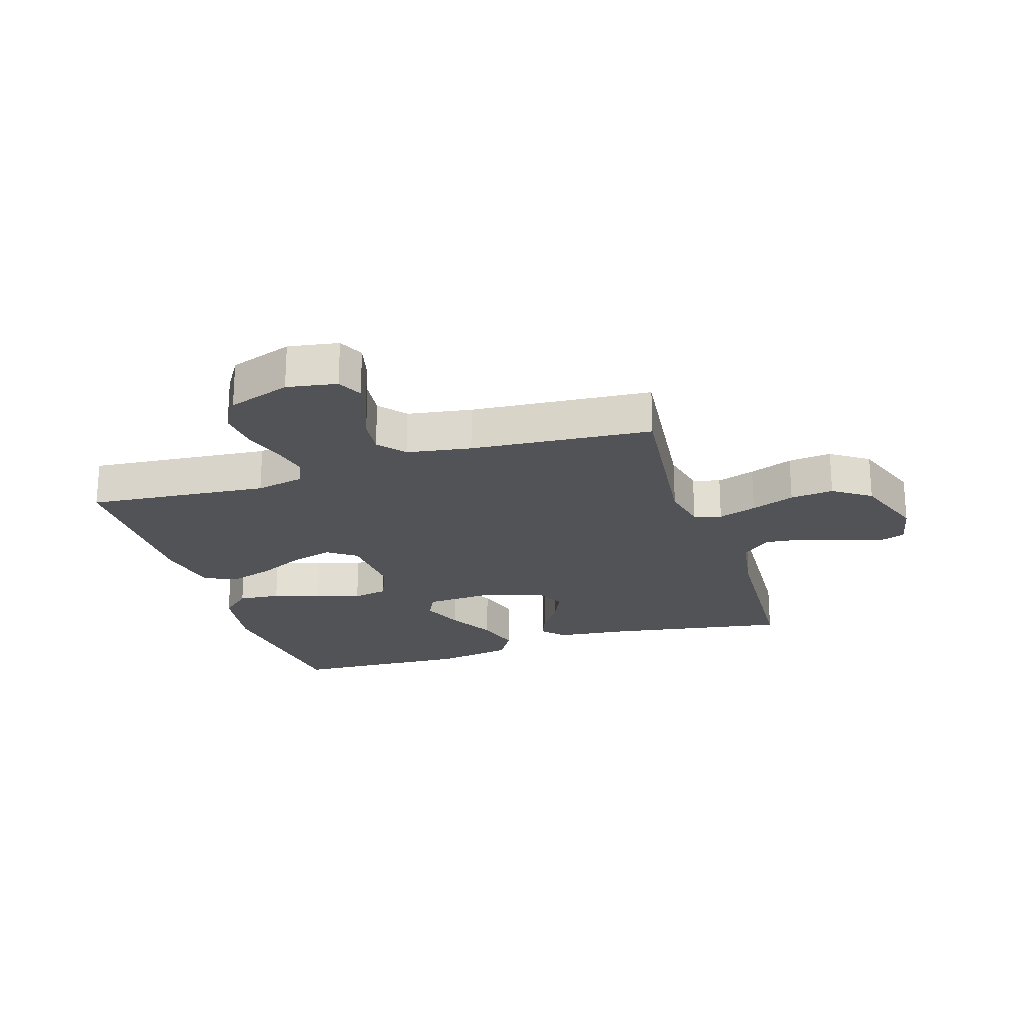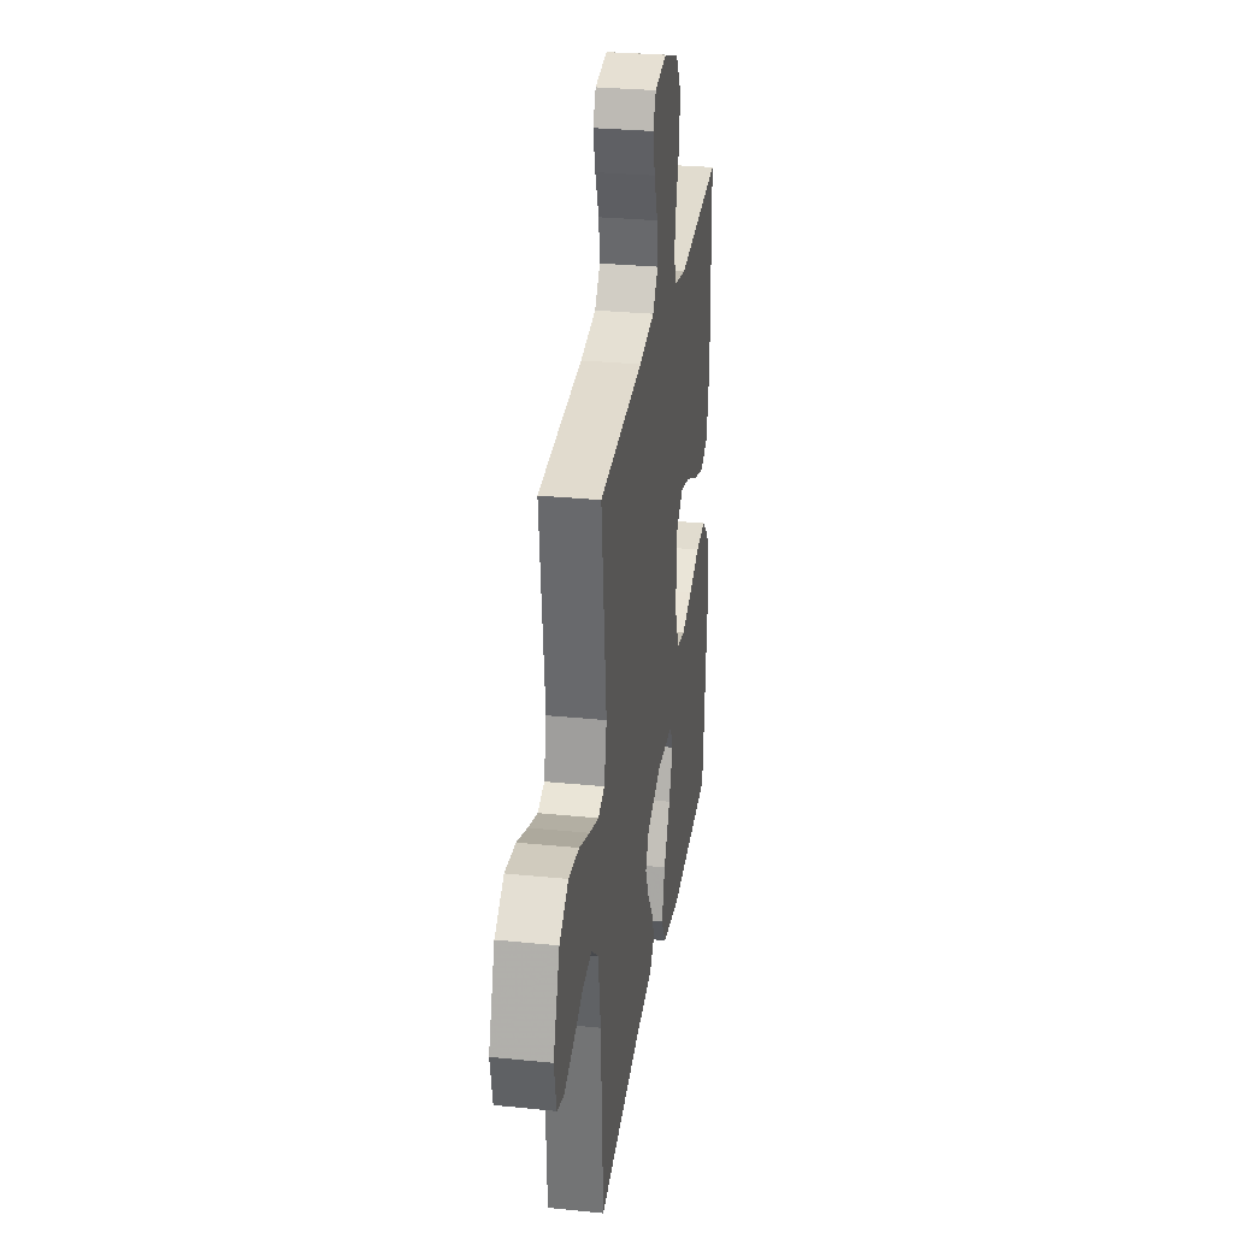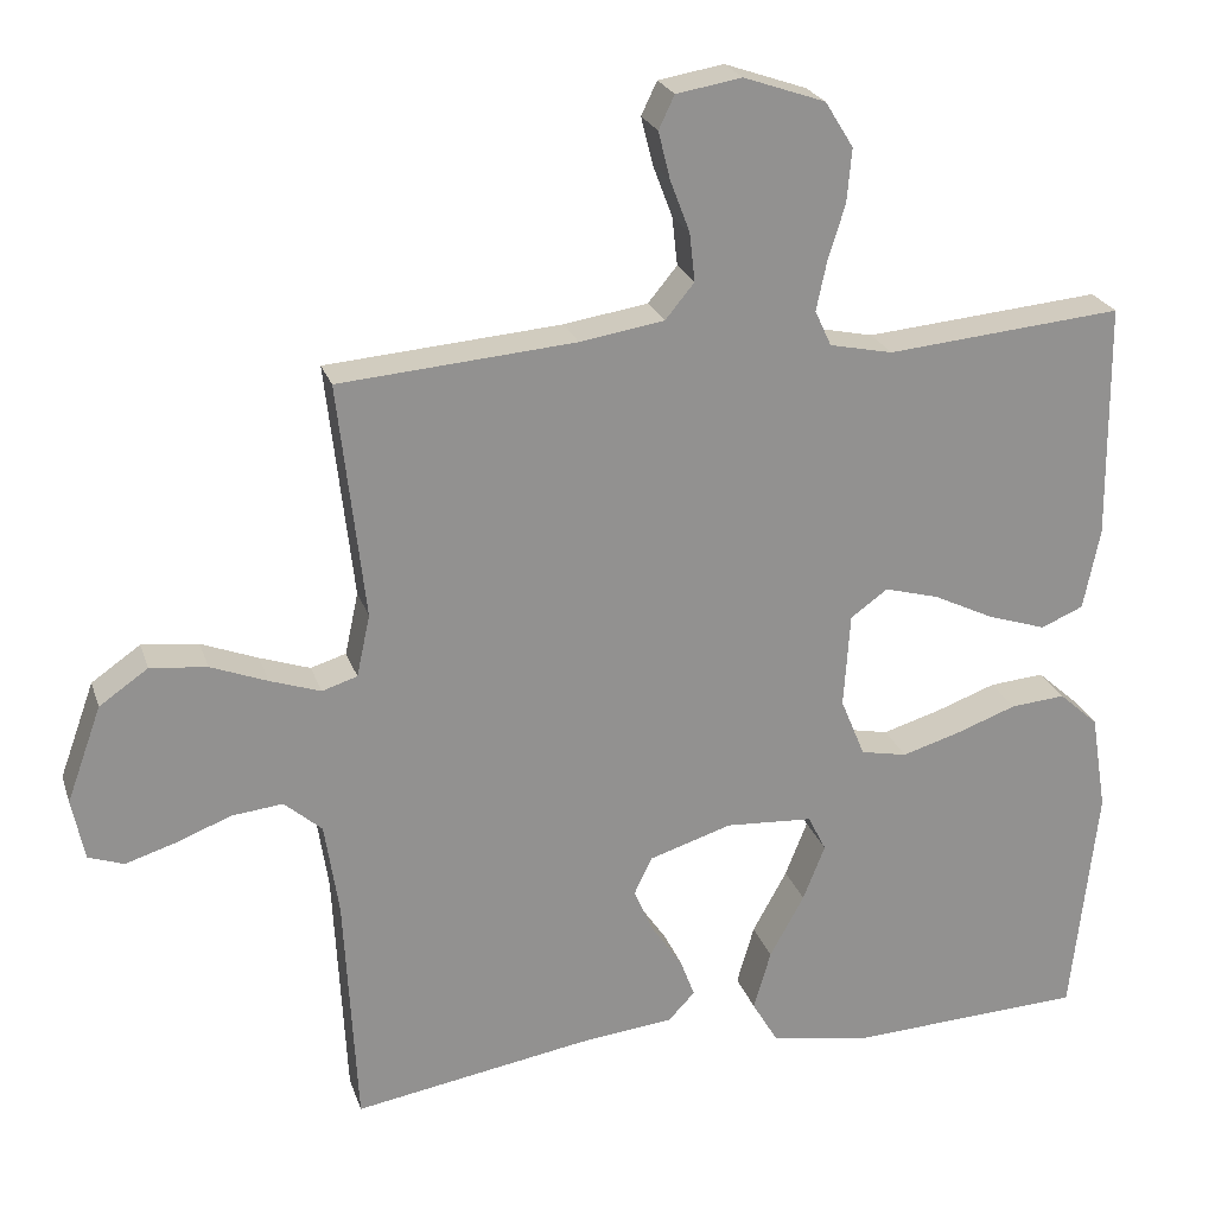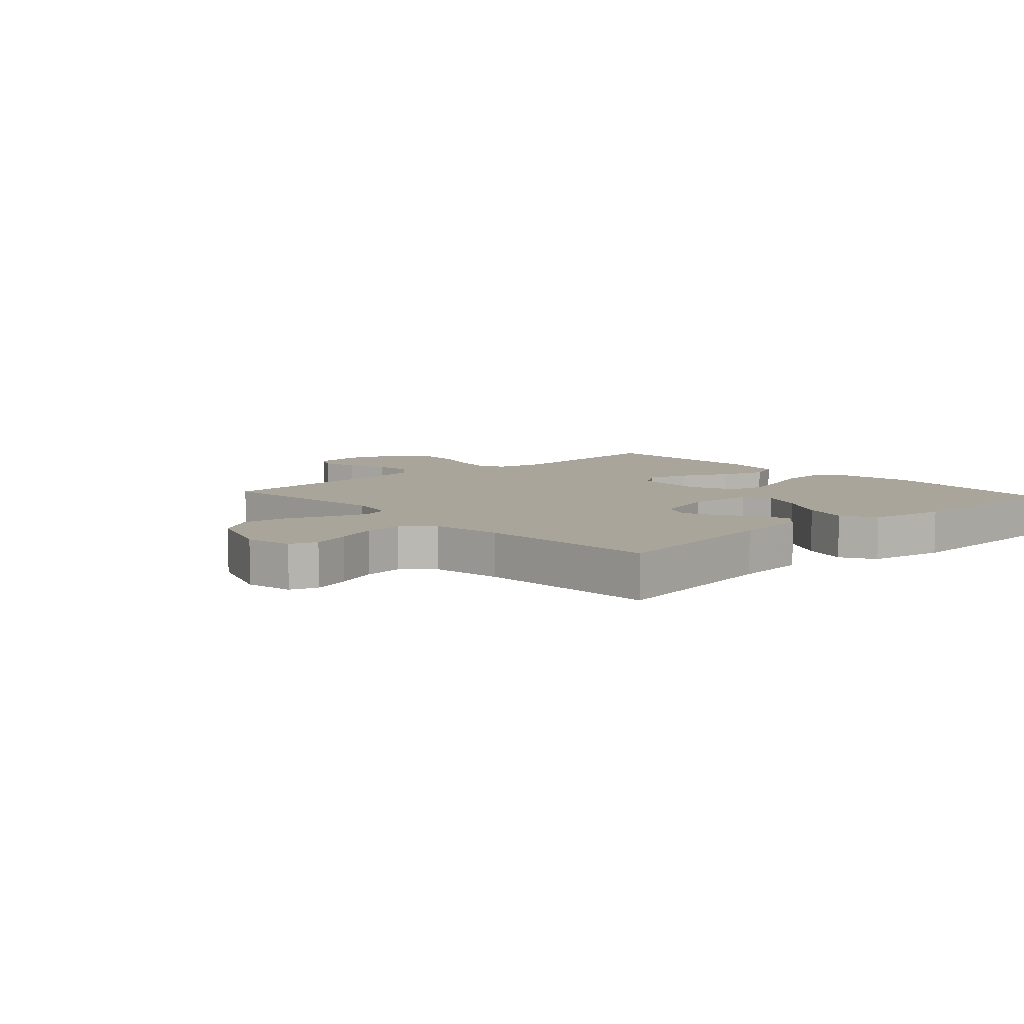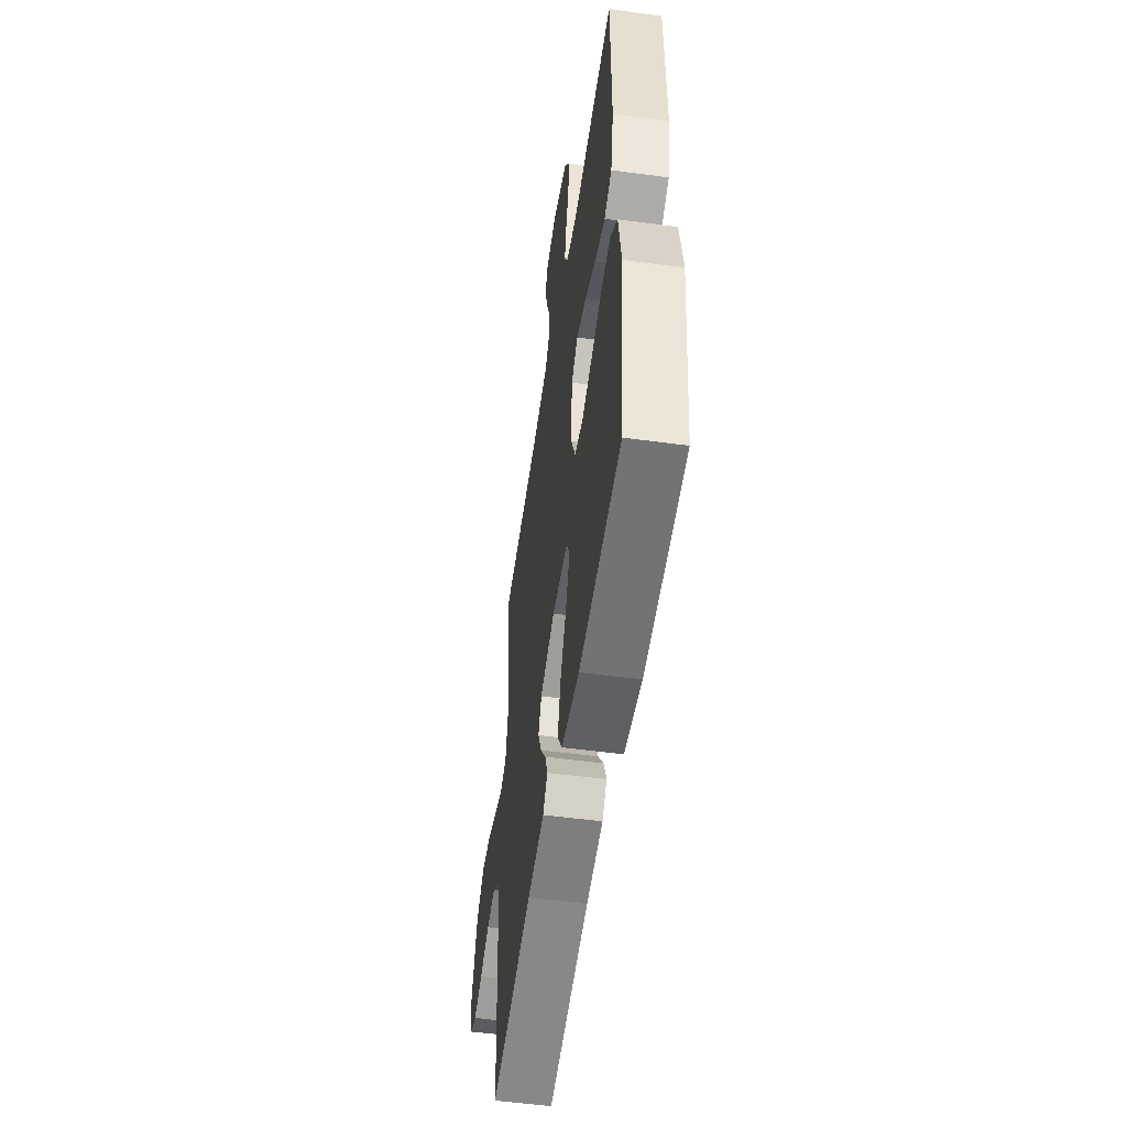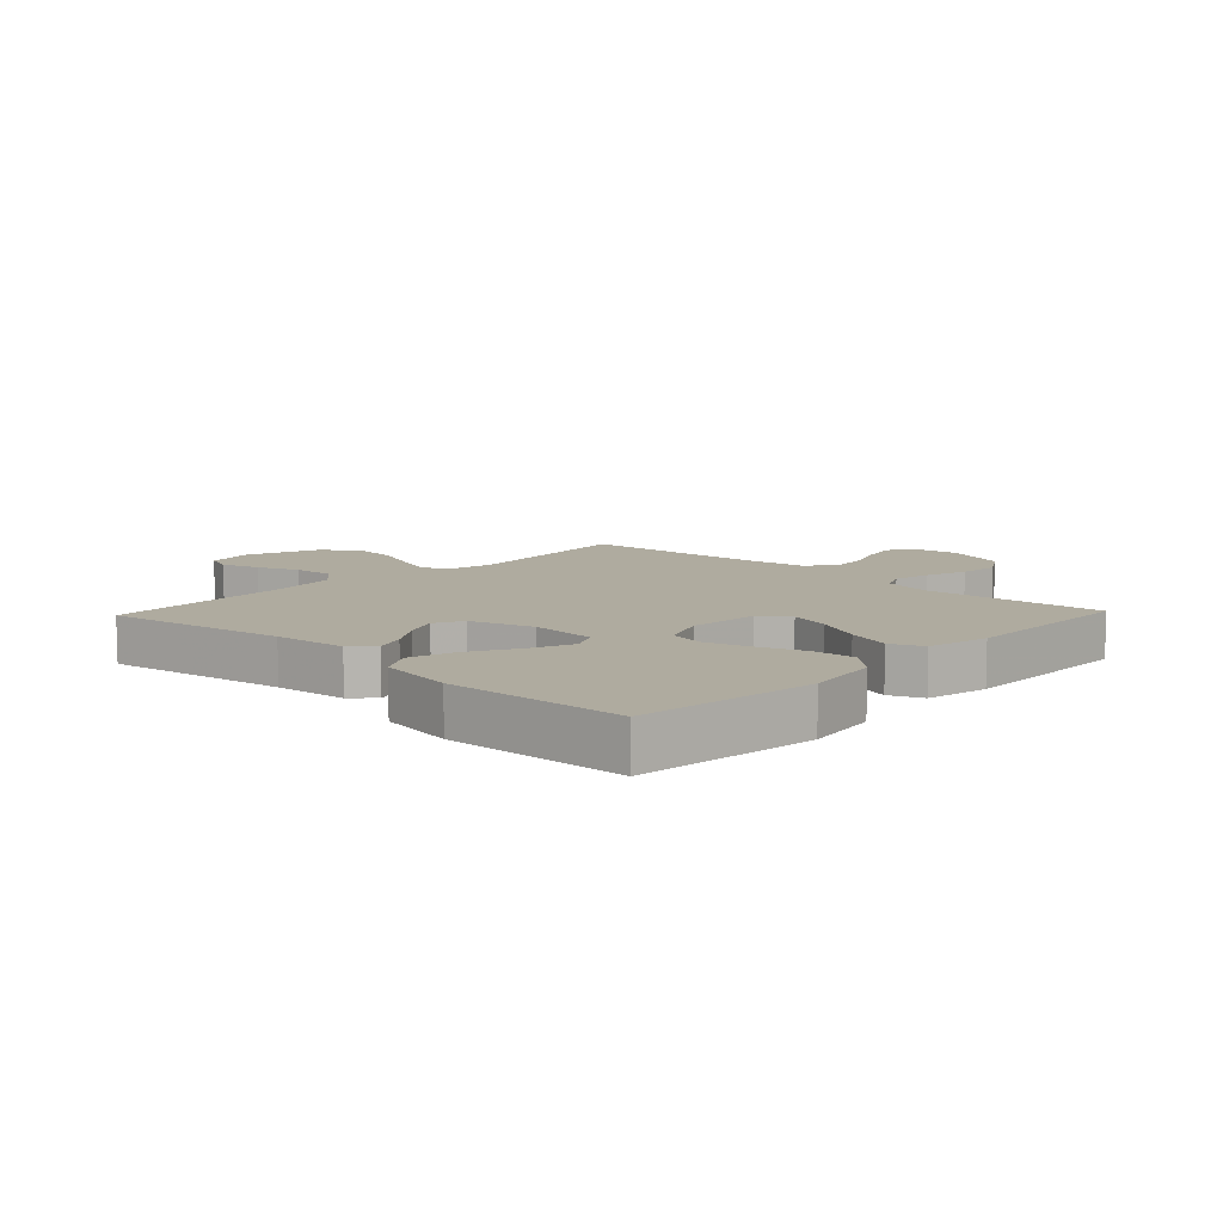
<metadata>
{"format":"obj","ext":"obj","renderer":"f3d","projection":"perspective","resolution":1024,"background":"white","views":[{"elev":-22.2,"azim":17.5,"up":"+Y"},{"elev":29.6,"azim":98.5,"up":"+Z"},{"elev":23.7,"azim":163.8,"up":"+Z"},{"elev":7.6,"azim":137.7,"up":"+Y"},{"elev":-53.2,"azim":-98.3,"up":"+Z"},{"elev":9.6,"azim":-136.5,"up":"+Y"}]}
</metadata>
<code>
v -0.5 0.07 -0.5
v -0.533 0.07 -0.2
v -0.513 0.07 -0.076
v -0.463 0.07 -0.031
v -0.393 0.07 -0.037
v -0.316 0.07 -0.065
v -0.242 0.07 -0.087
v -0.183 0.07 -0.075
v -0.152 0.07 0
v -0.16 0.07 0.12
v -0.207 0.07 0.154
v -0.276 0.07 0.135
v -0.354 0.07 0.097
v -0.428 0.07 0.073
v -0.482 0.07 0.096
v -0.503 0.07 0.2
v -0.5 0.07 0.5
v -0.2 0.07 0.473
v -0.12 0.07 0.49
v -0.099 0.07 0.535
v -0.112 0.07 0.597
v -0.134 0.07 0.668
v -0.14 0.07 0.736
v -0.104 0.07 0.794
v 0 0.07 0.83
v 0.083 0.07 0.816
v 0.103 0.07 0.774
v 0.088 0.07 0.714
v 0.063 0.07 0.648
v 0.056 0.07 0.586
v 0.093 0.07 0.541
v 0.2 0.07 0.524
v 0.5 0.07 0.5
v 0.466 0.07 0.2
v 0.483 0.07 0.121
v 0.528 0.07 0.107
v 0.592 0.07 0.129
v 0.664 0.07 0.157
v 0.736 0.07 0.165
v 0.798 0.07 0.122
v 0.842 0.07 0
v 0.826 0.07 -0.078
v 0.781 0.07 -0.094
v 0.717 0.07 -0.074
v 0.647 0.07 -0.047
v 0.582 0.07 -0.04
v 0.534 0.07 -0.082
v 0.516 0.07 -0.2
v 0.5 0.07 -0.5
v 0.2 0.07 -0.45
v 0.079 0.07 -0.437
v 0.045 0.07 -0.401
v 0.064 0.07 -0.351
v 0.103 0.07 -0.294
v 0.128 0.07 -0.237
v 0.105 0.07 -0.189
v 0 0.07 -0.156
v -0.111 0.07 -0.163
v -0.134 0.07 -0.209
v -0.106 0.07 -0.28
v -0.062 0.07 -0.36
v -0.04 0.07 -0.436
v -0.073 0.07 -0.492
v -0.2 0.07 -0.514
v -0.5 0 -0.5
v -0.533 0 -0.2
v -0.513 0 -0.076
v -0.463 0 -0.031
v -0.393 0 -0.037
v -0.316 0 -0.065
v -0.242 0 -0.087
v -0.183 0 -0.075
v -0.152 0 0
v -0.16 0 0.12
v -0.207 0 0.154
v -0.276 0 0.135
v -0.354 0 0.097
v -0.428 0 0.073
v -0.482 0 0.096
v -0.503 0 0.2
v -0.5 0 0.5
v -0.2 0 0.473
v -0.12 0 0.49
v -0.099 0 0.535
v -0.112 0 0.597
v -0.134 0 0.668
v -0.14 0 0.736
v -0.104 0 0.794
v 0 0 0.83
v 0.083 0 0.816
v 0.103 0 0.774
v 0.088 0 0.714
v 0.063 0 0.648
v 0.056 0 0.586
v 0.093 0 0.541
v 0.2 0 0.524
v 0.5 0 0.5
v 0.466 0 0.2
v 0.483 0 0.121
v 0.528 0 0.107
v 0.592 0 0.129
v 0.664 0 0.157
v 0.736 0 0.165
v 0.798 0 0.122
v 0.842 0 0
v 0.826 0 -0.078
v 0.781 0 -0.094
v 0.717 0 -0.074
v 0.647 0 -0.047
v 0.582 0 -0.04
v 0.534 0 -0.082
v 0.516 0 -0.2
v 0.5 0 -0.5
v 0.2 0 -0.45
v 0.079 0 -0.437
v 0.045 0 -0.401
v 0.064 0 -0.351
v 0.103 0 -0.294
v 0.128 0 -0.237
v 0.105 0 -0.189
v 0 0 -0.156
v -0.111 0 -0.163
v -0.134 0 -0.209
v -0.106 0 -0.28
v -0.062 0 -0.36
v -0.04 0 -0.436
v -0.073 0 -0.492
v -0.2 0 -0.514
f 4 5 6
f 3 4 6
f 2 3 6
f 1 2 6
f 64 1 6
f 63 64 6
f 62 63 6
f 61 62 6
f 60 61 6
f 59 60 6 7
f 58 59 7 8
f 57 58 8 9
f 56 57 9 10
f 52 53 54
f 51 52 54
f 50 51 54
f 50 54 55
f 49 50 55
f 48 49 55
f 47 48 55 56
f 43 44 45
f 42 43 45
f 41 42 45
f 40 41 45
f 39 40 45
f 38 39 45
f 37 38 45
f 36 37 45 46
f 47 56 10
f 46 47 10
f 36 46 10
f 35 36 10
f 27 28 29
f 26 27 29
f 25 26 29
f 24 25 29
f 23 24 29
f 22 23 29
f 21 22 29
f 20 21 29 30
f 19 20 30 31
f 16 17 18
f 15 16 18
f 14 15 18
f 13 14 18
f 12 13 18
f 11 12 18 19
f 19 31 32
f 11 19 32
f 10 11 32
f 35 10 32
f 34 35 32
f 32 33 34
f 70 69 68
f 70 68 67
f 70 67 66
f 70 66 65
f 70 65 128
f 70 128 127
f 70 127 126
f 70 126 125
f 70 125 124
f 71 70 124 123
f 72 71 123 122
f 73 72 122 121
f 74 73 121 120
f 118 117 116
f 118 116 115
f 118 115 114
f 119 118 114
f 119 114 113
f 119 113 112
f 120 119 112 111
f 109 108 107
f 109 107 106
f 109 106 105
f 109 105 104
f 109 104 103
f 109 103 102
f 109 102 101
f 110 109 101 100
f 74 120 111
f 74 111 110
f 74 110 100
f 74 100 99
f 93 92 91
f 93 91 90
f 93 90 89
f 93 89 88
f 93 88 87
f 93 87 86
f 93 86 85
f 94 93 85 84
f 95 94 84 83
f 82 81 80
f 82 80 79
f 82 79 78
f 82 78 77
f 82 77 76
f 83 82 76 75
f 96 95 83
f 96 83 75
f 96 75 74
f 96 74 99
f 96 99 98
f 98 97 96
f 1 65 66 2
f 2 66 67 3
f 3 67 68 4
f 4 68 69 5
f 5 69 70 6
f 6 70 71 7
f 7 71 72 8
f 8 72 73 9
f 9 73 74 10
f 10 74 75 11
f 11 75 76 12
f 12 76 77 13
f 13 77 78 14
f 14 78 79 15
f 15 79 80 16
f 16 80 81 17
f 17 81 82 18
f 18 82 83 19
f 19 83 84 20
f 20 84 85 21
f 21 85 86 22
f 22 86 87 23
f 23 87 88 24
f 24 88 89 25
f 25 89 90 26
f 26 90 91 27
f 27 91 92 28
f 28 92 93 29
f 29 93 94 30
f 30 94 95 31
f 31 95 96 32
f 32 96 97 33
f 33 97 98 34
f 34 98 99 35
f 35 99 100 36
f 36 100 101 37
f 37 101 102 38
f 38 102 103 39
f 39 103 104 40
f 40 104 105 41
f 41 105 106 42
f 42 106 107 43
f 43 107 108 44
f 44 108 109 45
f 45 109 110 46
f 46 110 111 47
f 47 111 112 48
f 48 112 113 49
f 49 113 114 50
f 50 114 115 51
f 51 115 116 52
f 52 116 117 53
f 53 117 118 54
f 54 118 119 55
f 55 119 120 56
f 56 120 121 57
f 57 121 122 58
f 58 122 123 59
f 59 123 124 60
f 60 124 125 61
f 61 125 126 62
f 62 126 127 63
f 63 127 128 64
f 64 128 65 1

</code>
